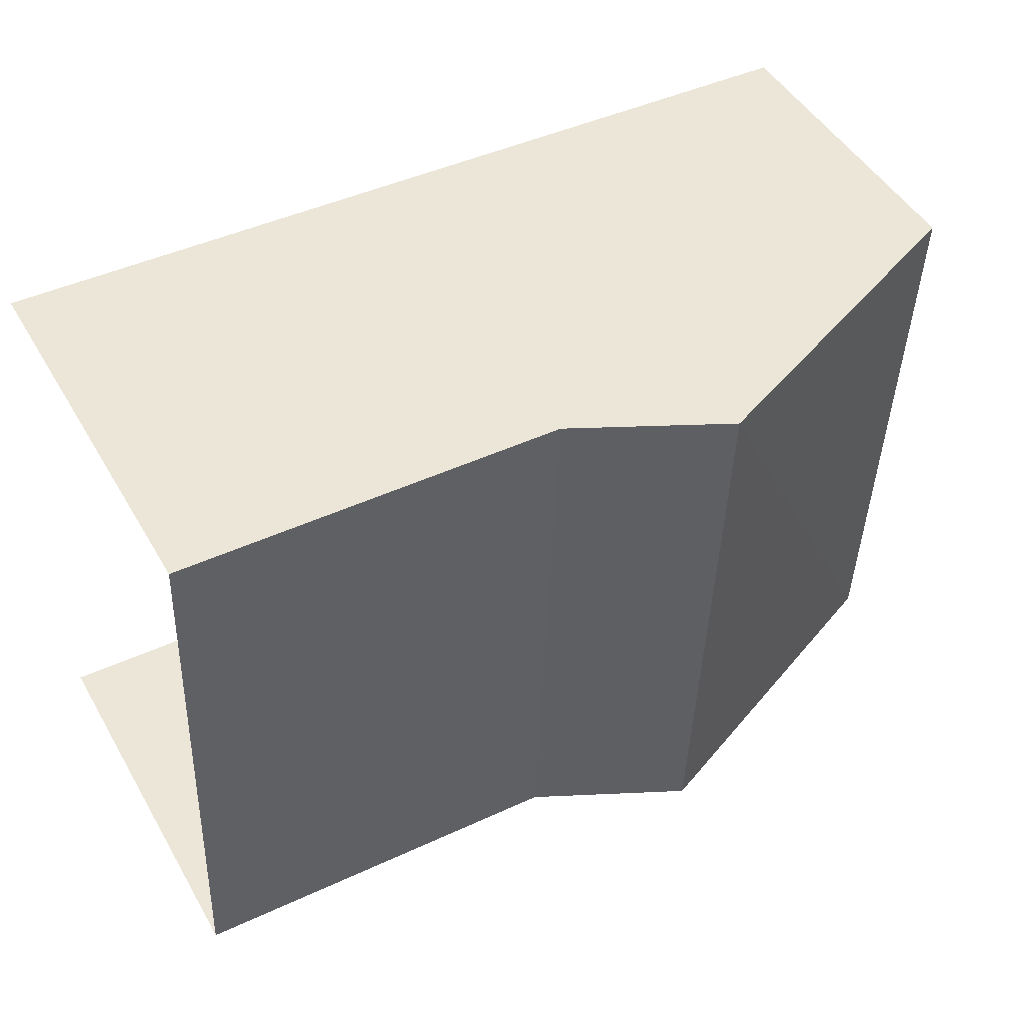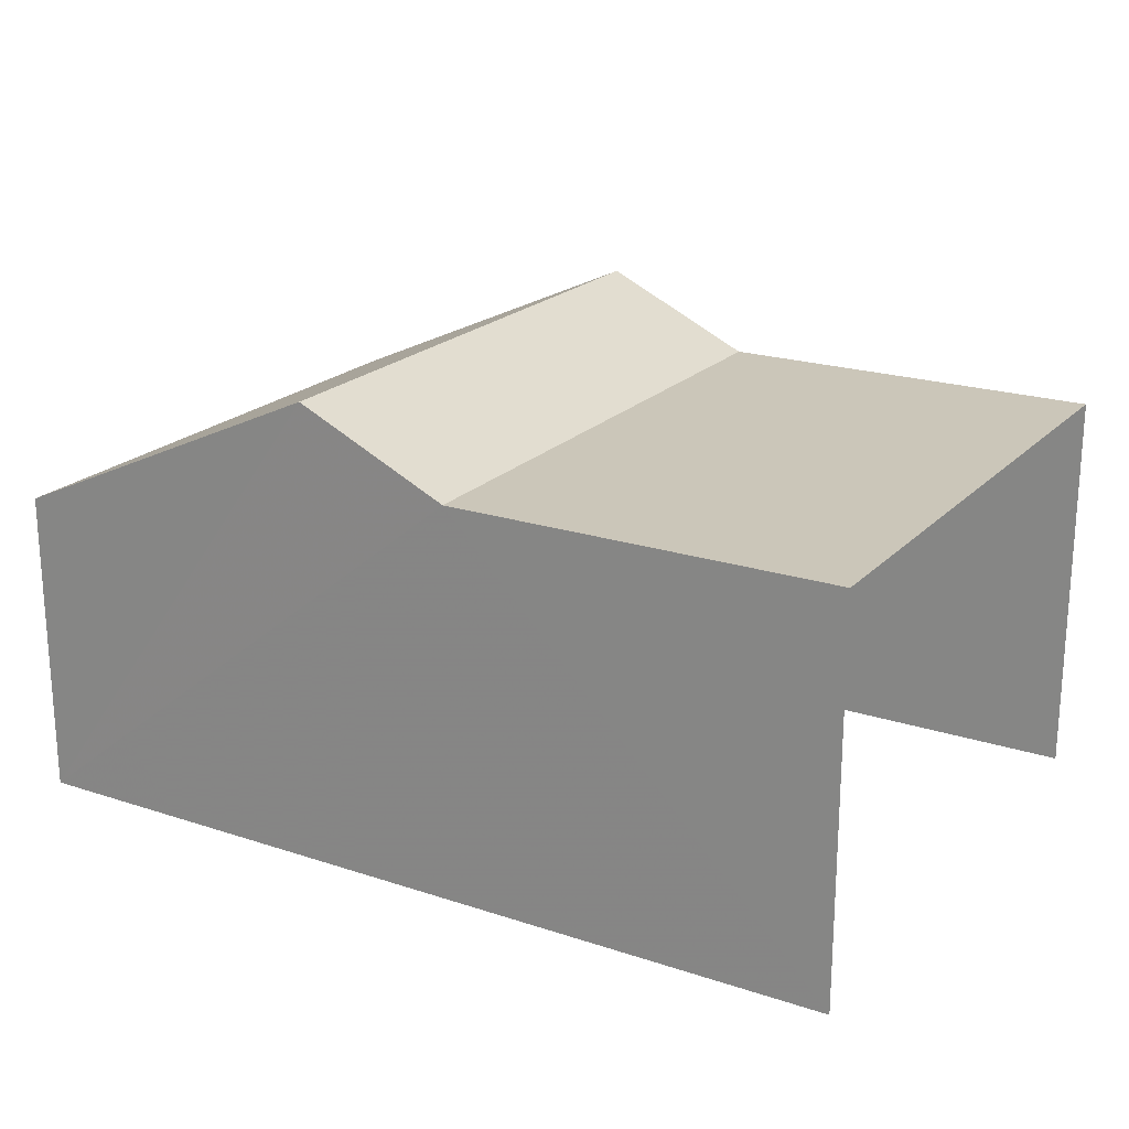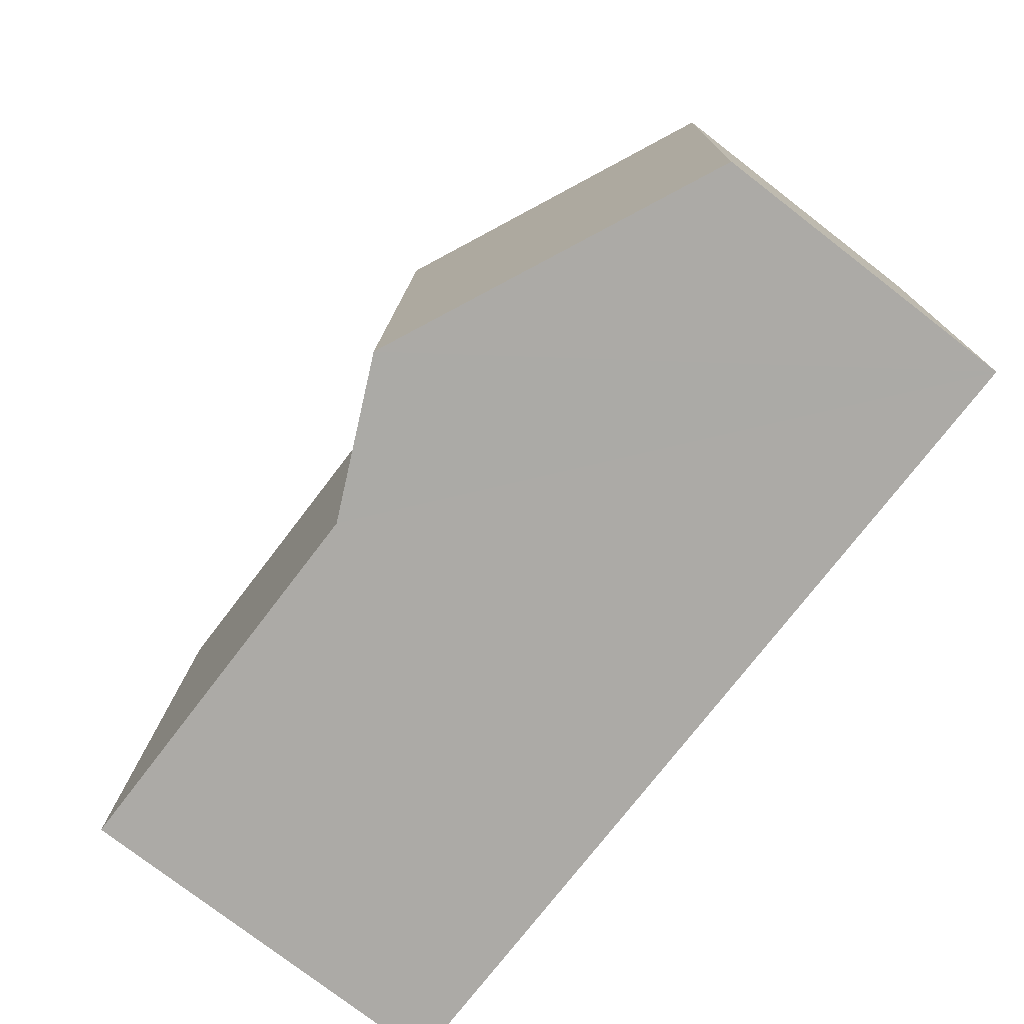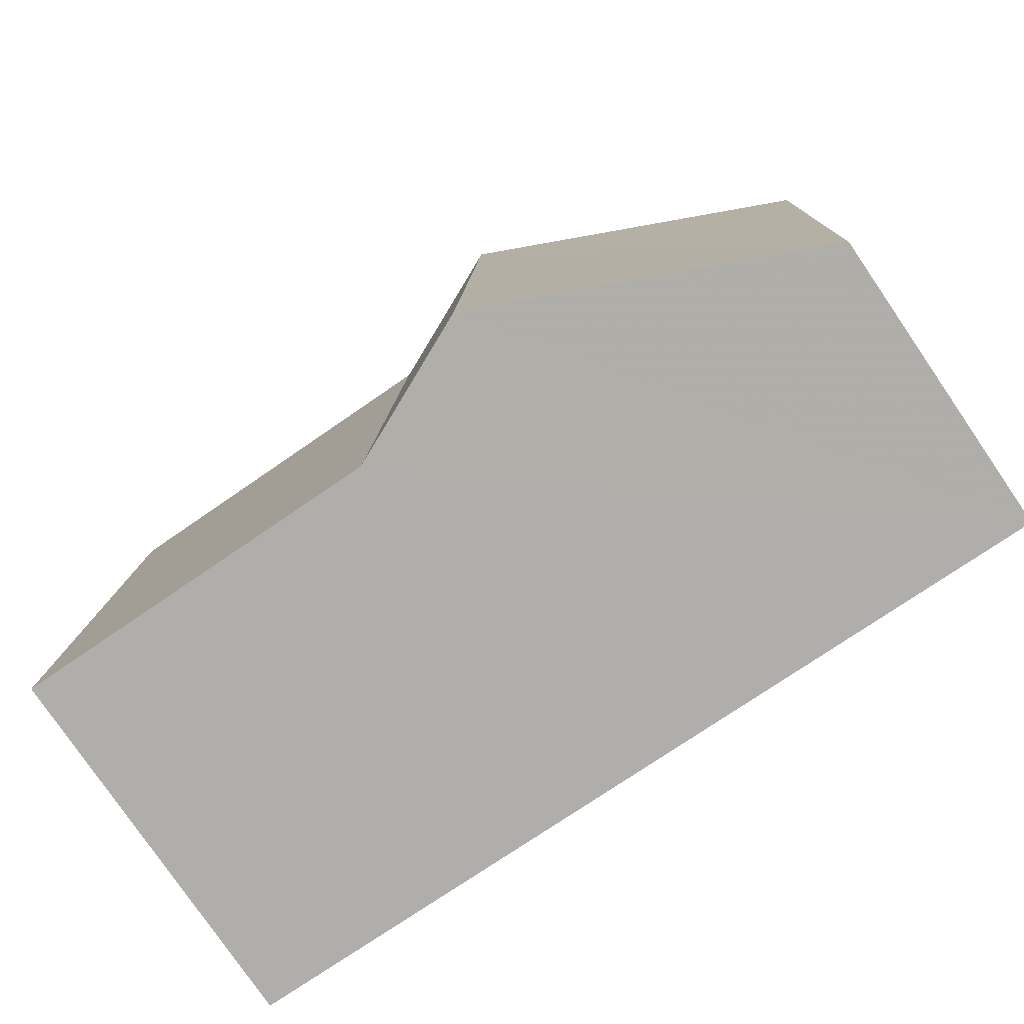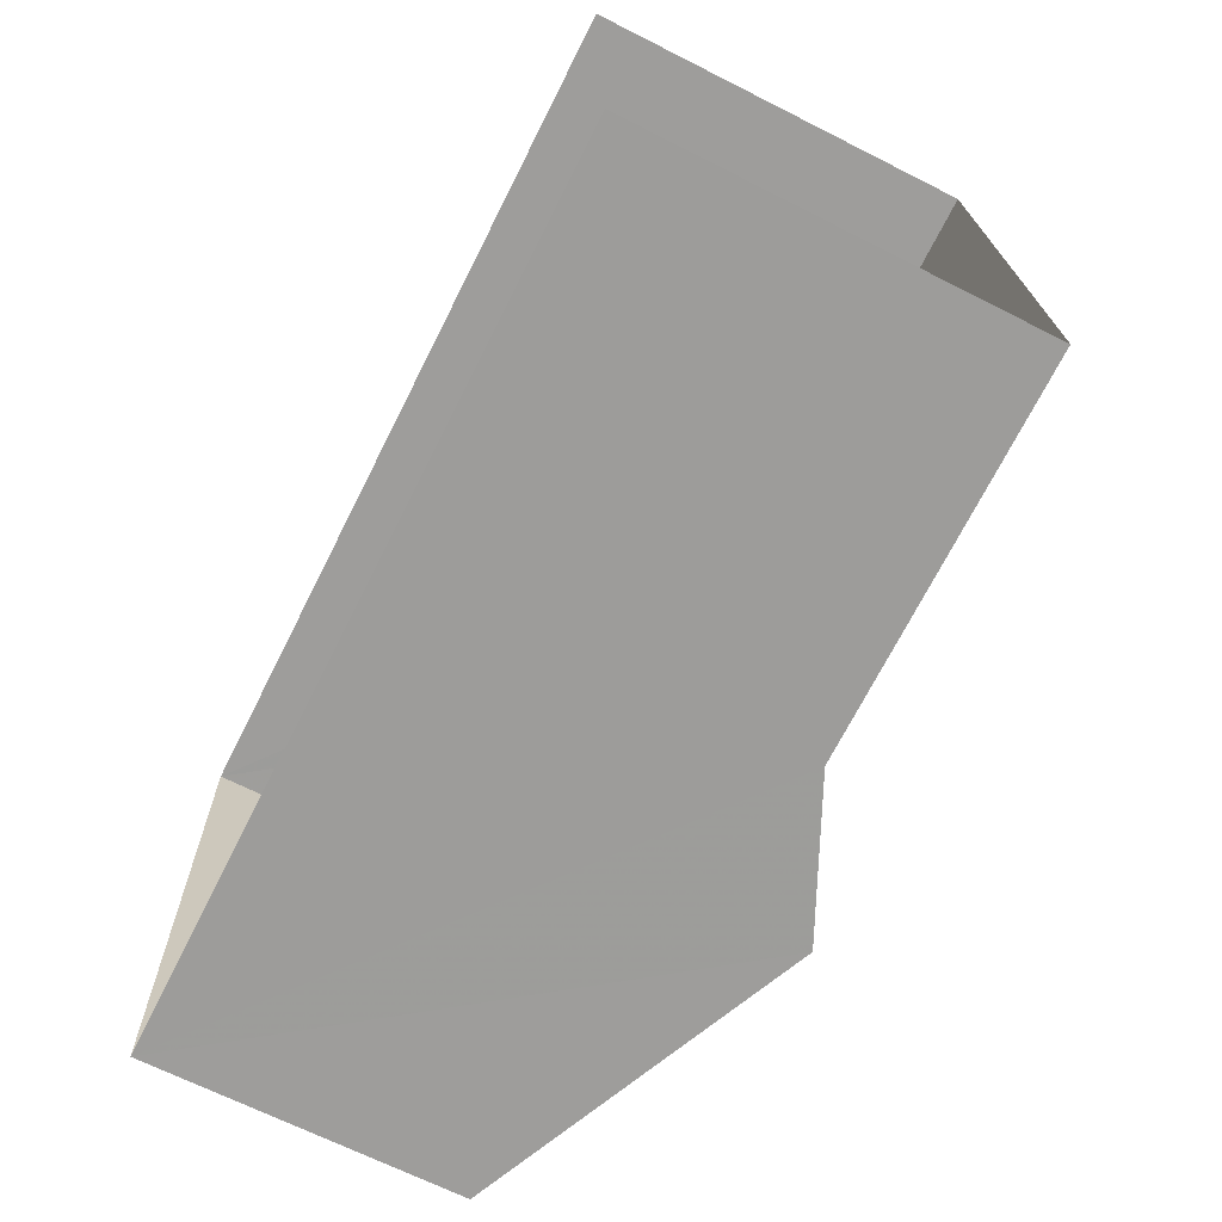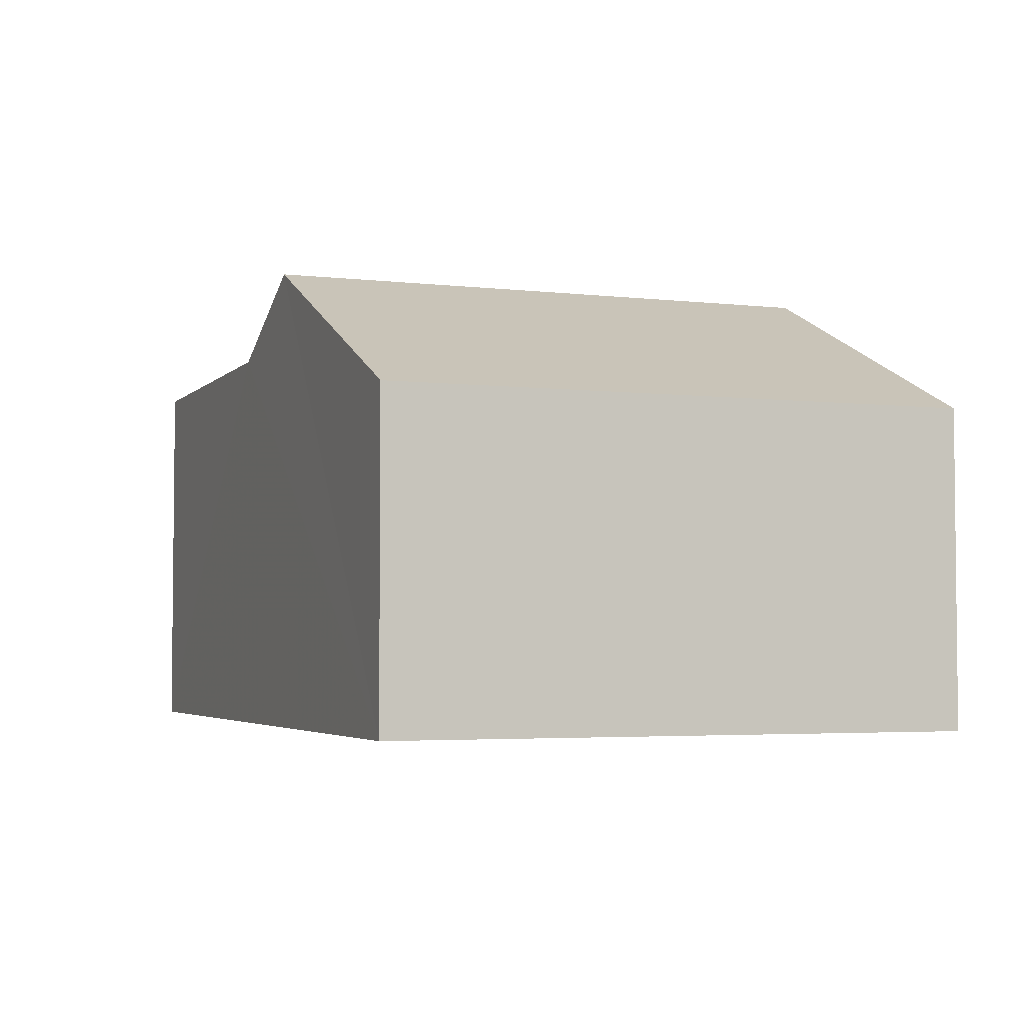
<metadata>
{"format":"obj","ext":"obj","renderer":"f3d","projection":"perspective","resolution":1024,"background":"white","views":[{"elev":48.1,"azim":-28.9,"up":"+Y"},{"elev":20.9,"azim":-151.6,"up":"+Z"},{"elev":-77.9,"azim":52.4,"up":"+Y"},{"elev":-79.1,"azim":34.3,"up":"+Y"},{"elev":-68.3,"azim":-116.8,"up":"+Y"},{"elev":-3.8,"azim":66.7,"up":"+Z"}]}
</metadata>
<code>
v -3.724e+05 -1.046e+05 27.86
v -3.724e+05 -1.046e+05 27.86
v -3.724e+05 -1.046e+05 27.86
v -3.724e+05 -1.046e+05 27.86
v -3.724e+05 -1.046e+05 34.4
v -3.724e+05 -1.046e+05 32.27
v -3.724e+05 -1.046e+05 32.27
v -3.724e+05 -1.046e+05 34.4
v -3.724e+05 -1.046e+05 33.4
v -3.724e+05 -1.046e+05 33.4
v -3.724e+05 -1.046e+05 33.4
v -3.724e+05 -1.046e+05 33.4
f 1 2 3
f 1 4 2
f 11 3 2
f 11 10 3
f 5 6 7
f 5 8 6
f 9 10 11
f 12 9 11
f 12 8 5
f 9 12 5
f 10 9 3
f 3 9 1
f 5 7 1
f 9 5 1
f 6 4 1
f 7 6 1
f 8 12 4
f 11 2 12
f 8 4 6
f 12 2 4

</code>
